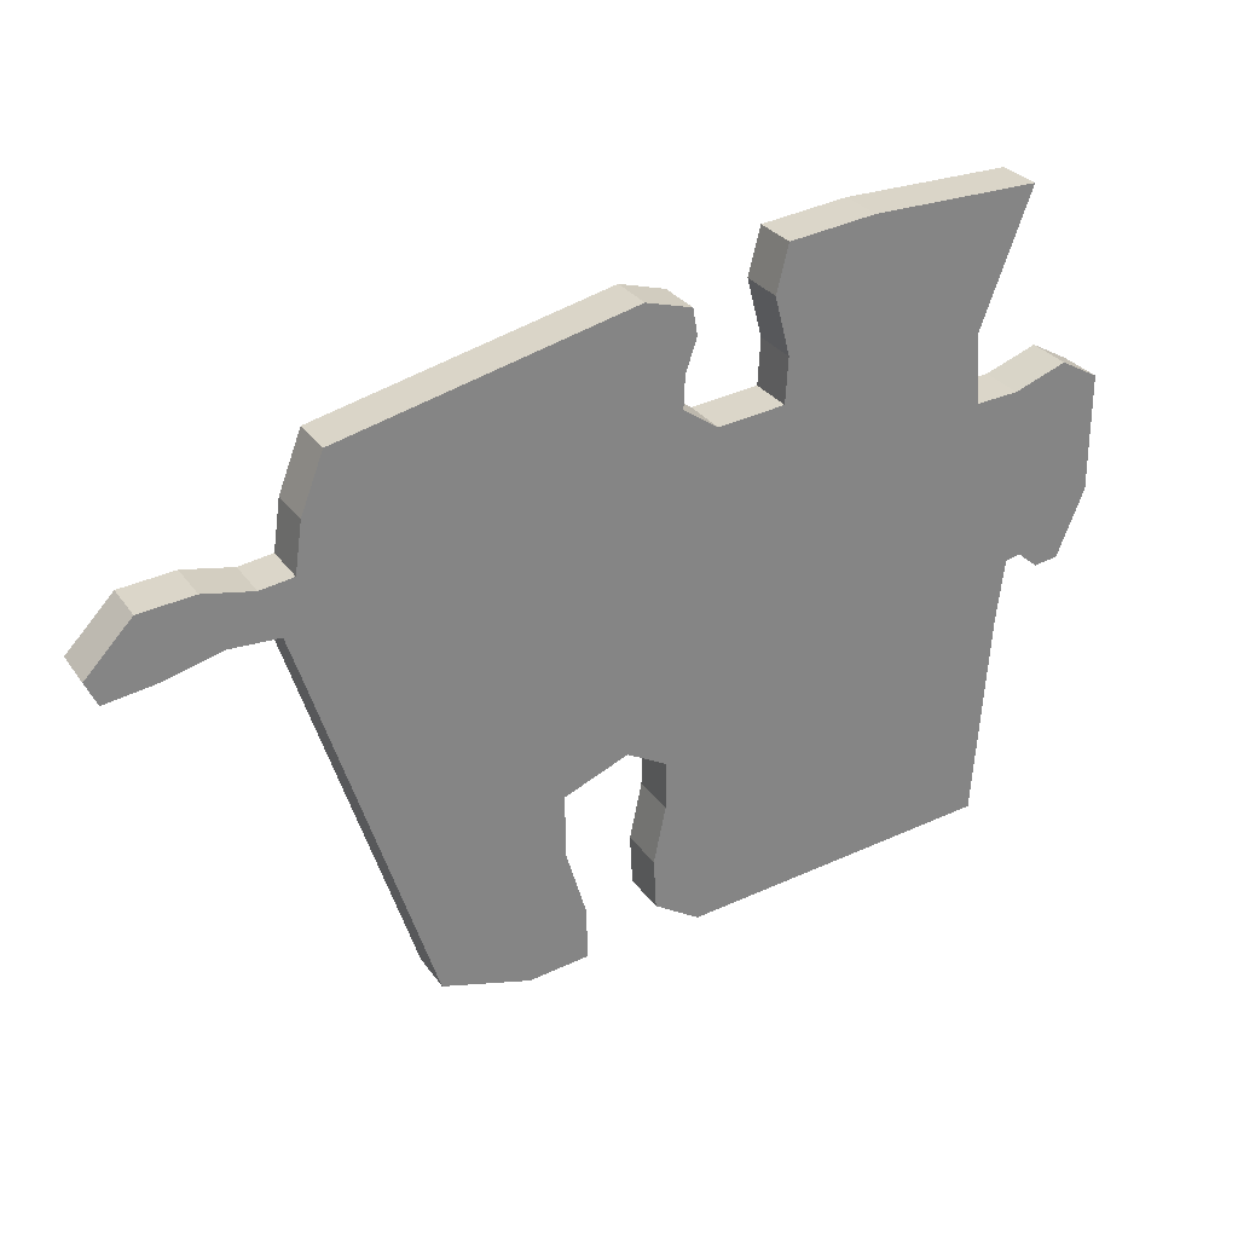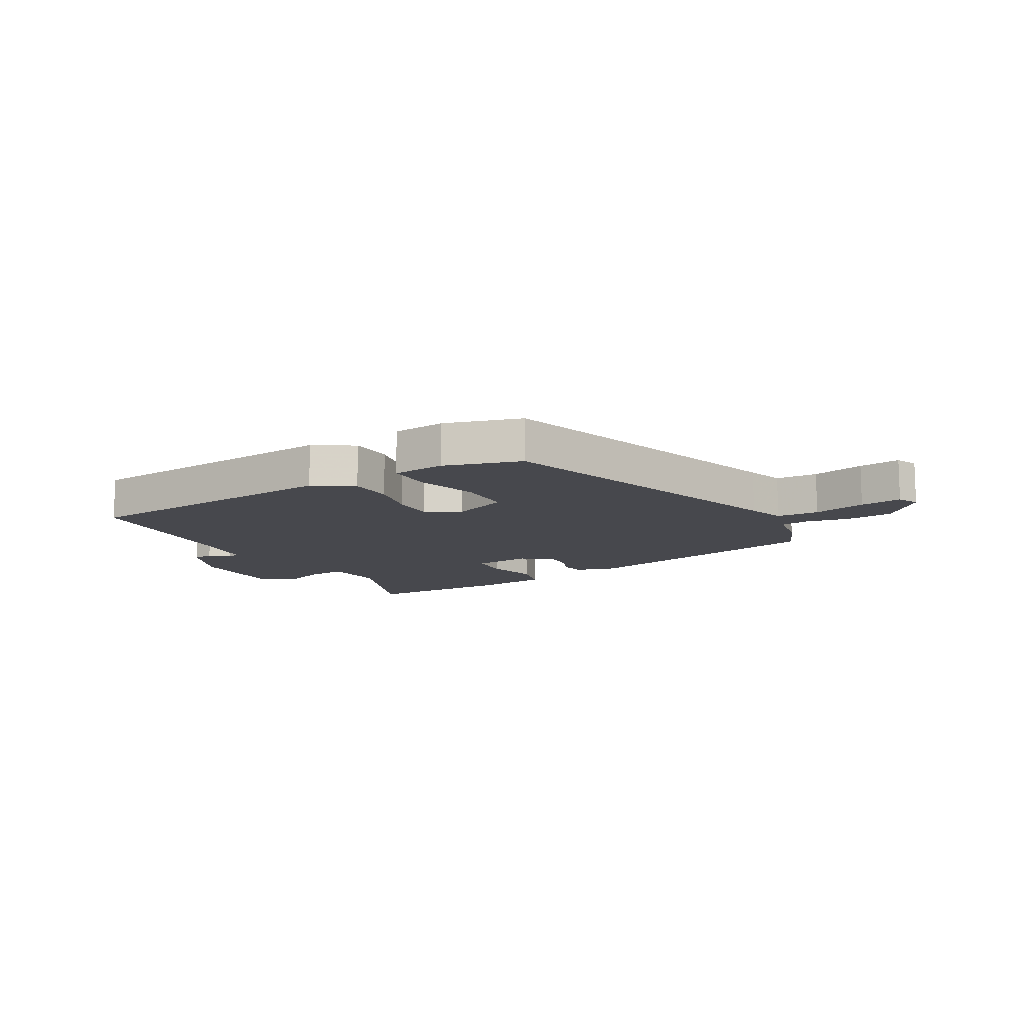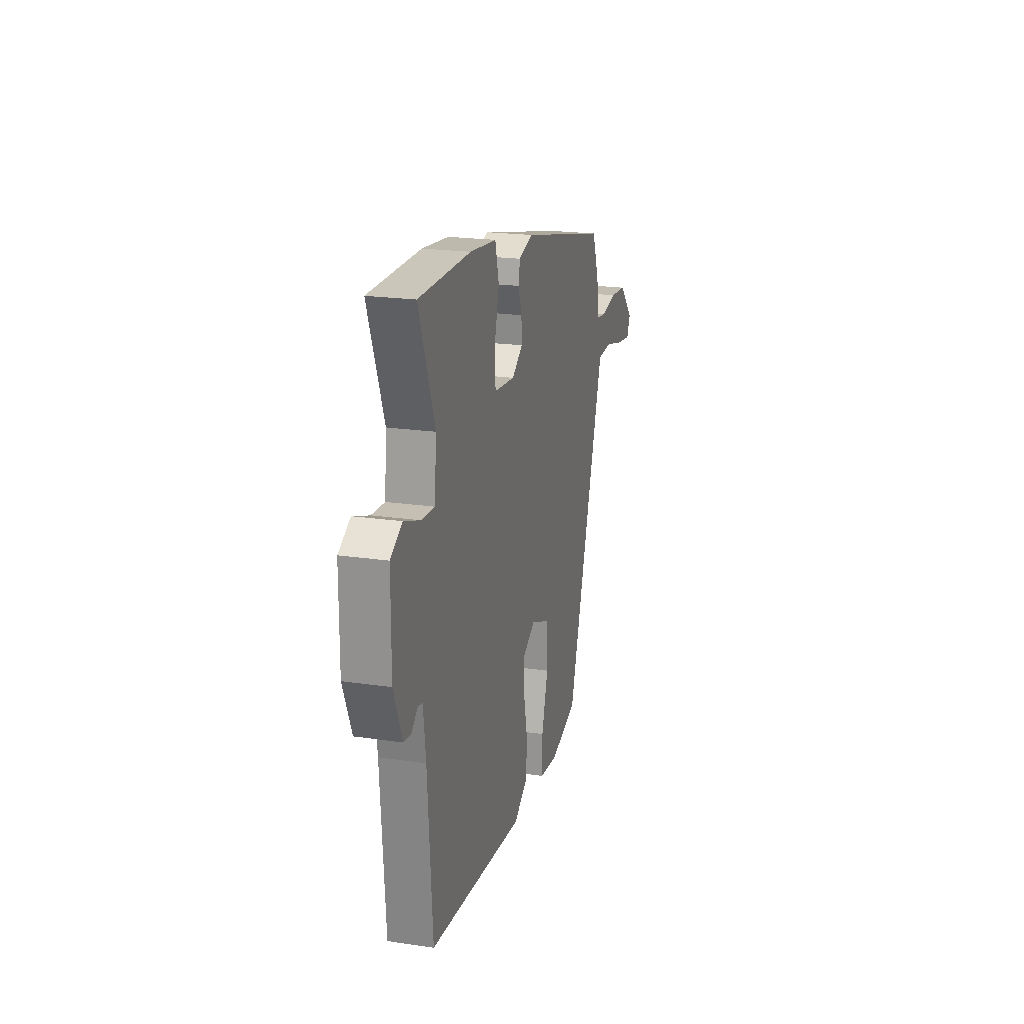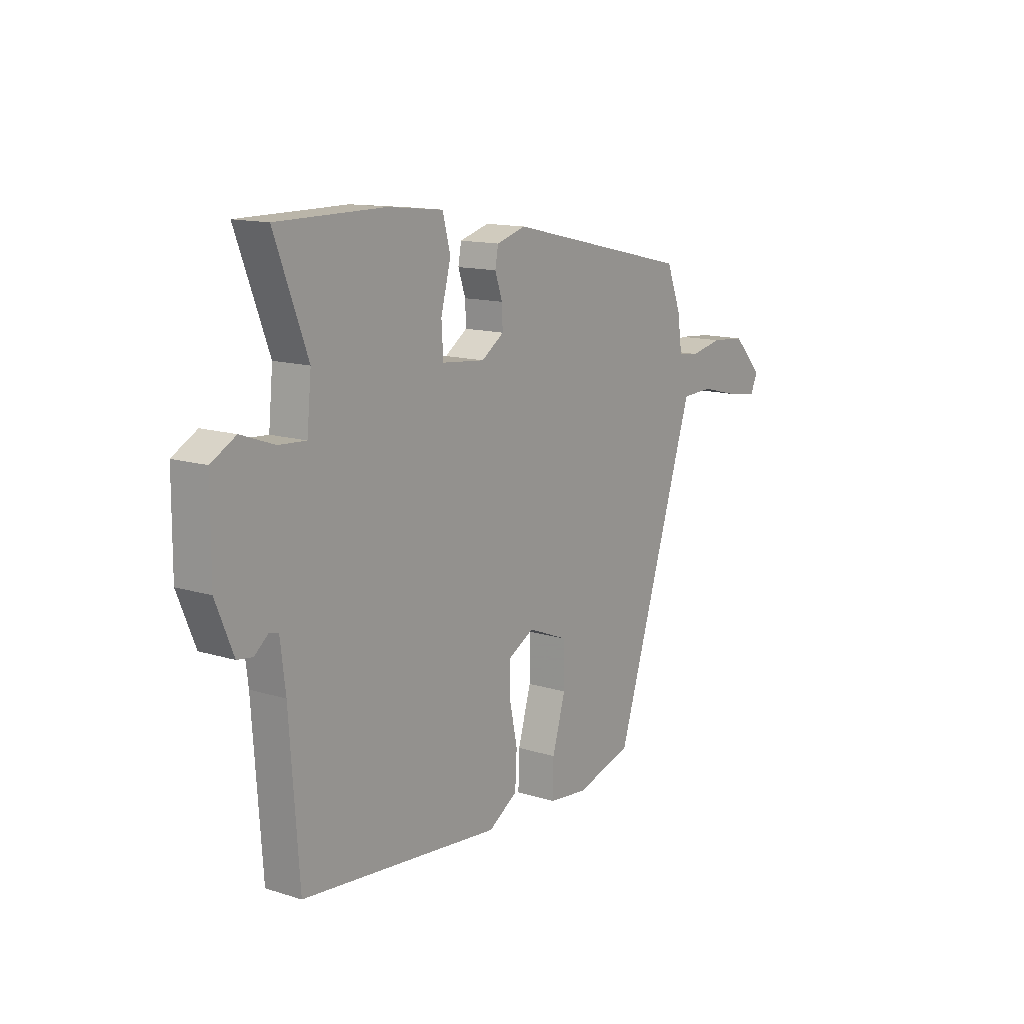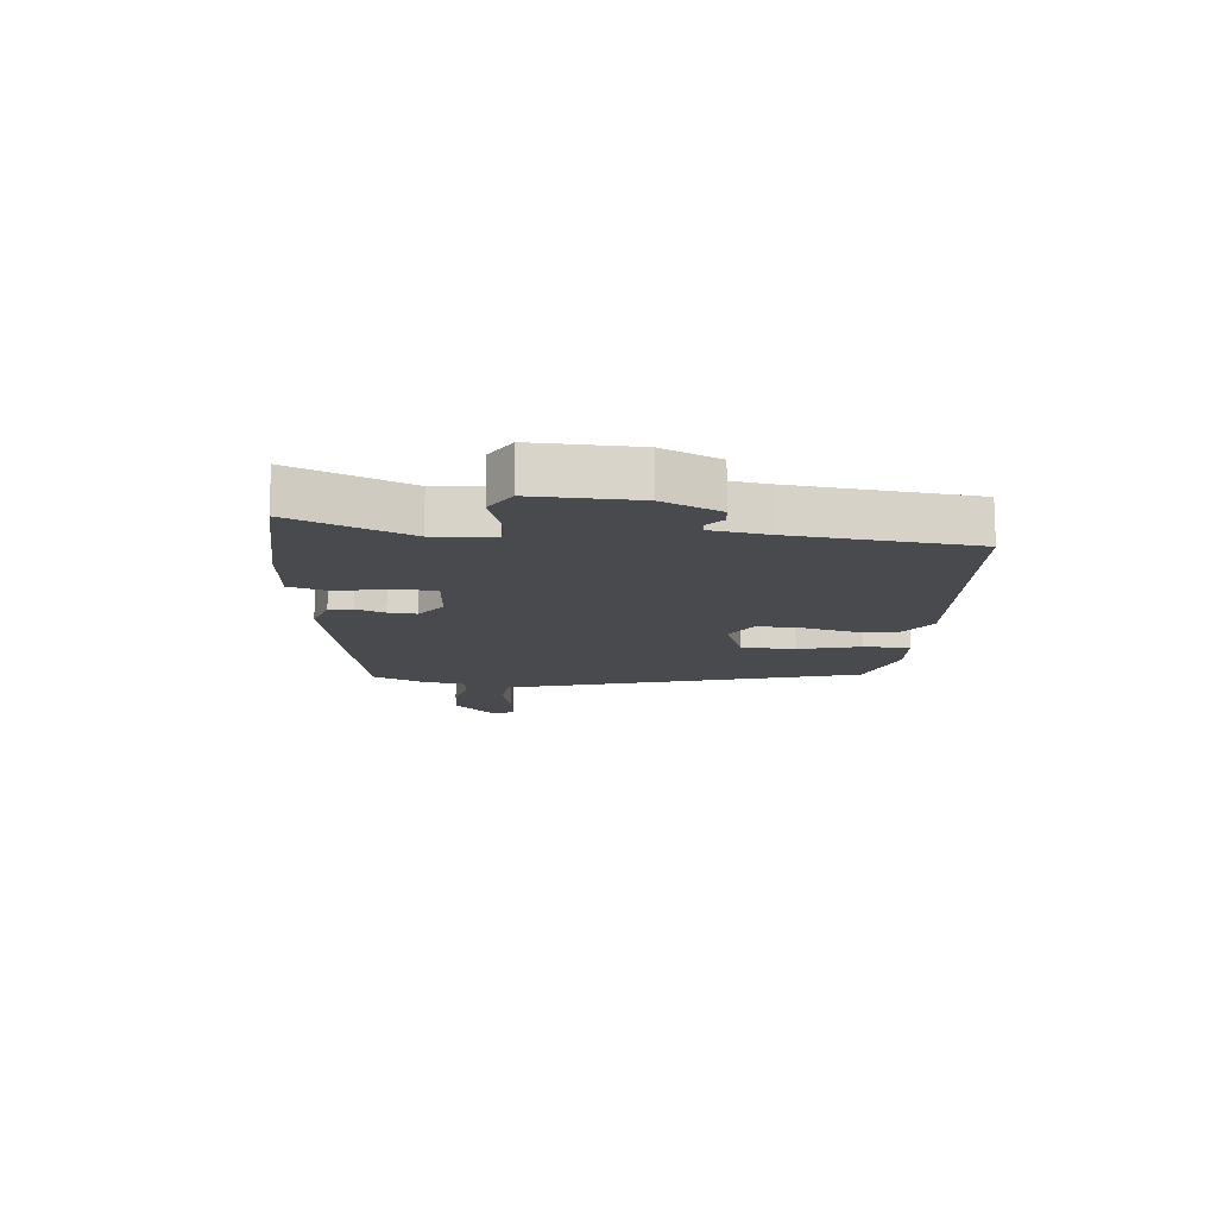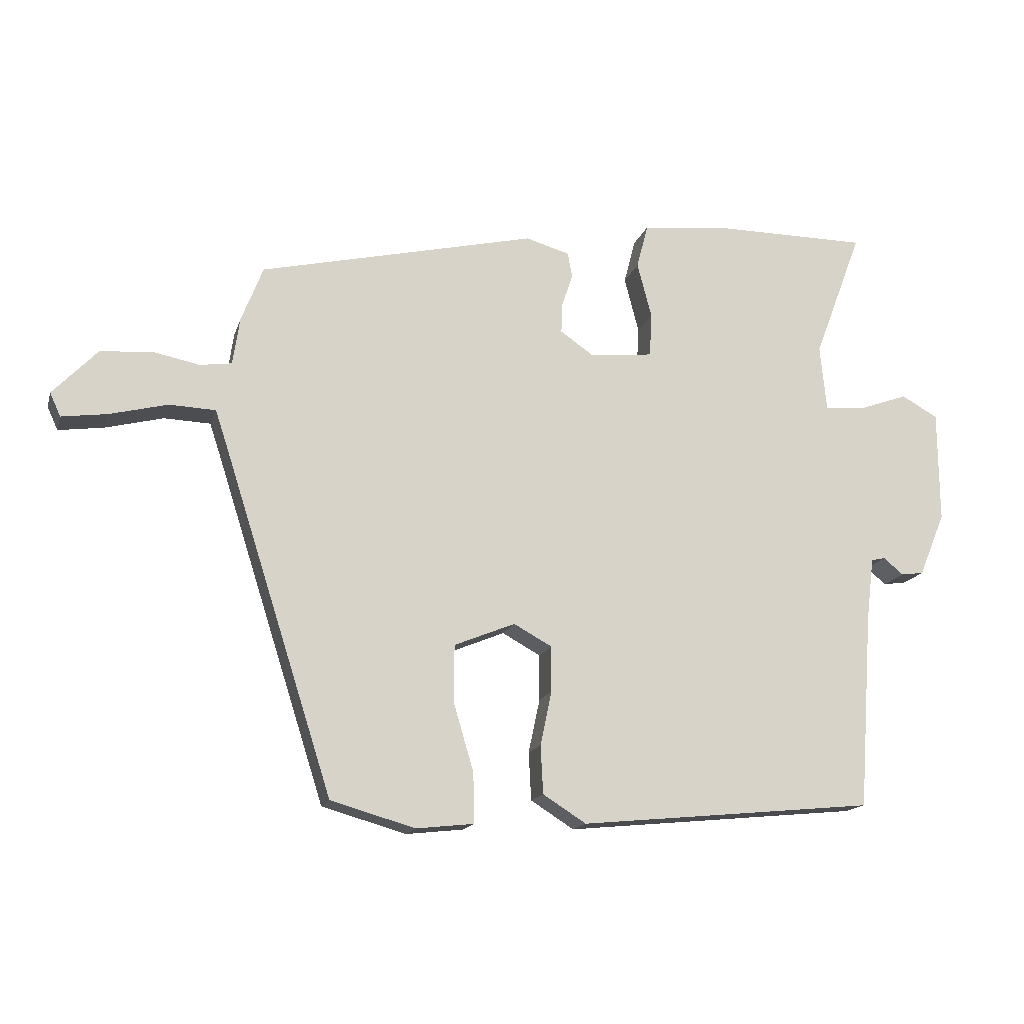
<metadata>
{"format":"obj","ext":"obj","renderer":"f3d","projection":"perspective","resolution":1024,"background":"white","views":[{"elev":29.3,"azim":-28.3,"up":"+Z"},{"elev":-11.8,"azim":-150.7,"up":"+Y"},{"elev":21.0,"azim":104.8,"up":"+Z"},{"elev":13.4,"azim":125.2,"up":"+Z"},{"elev":-13.3,"azim":82.8,"up":"+Y"},{"elev":-15.6,"azim":-14.8,"up":"+Z"}]}
</metadata>
<code>
v -0.482 0.07 0.369
v -0.047 0.07 0.469
v 0.022 0.07 0.449
v 0.029 0.07 0.409
v 0.012 0.07 0.359
v 0.01 0.07 0.311
v 0.062 0.07 0.275
v 0.162 0.07 0.285
v 0.166 0.07 0.353
v 0.143 0.07 0.441
v 0.161 0.07 0.511
v 0.29 0.07 0.525
v 0.54 0.07 0.524
v 0.464 0.07 0.322
v 0.474 0.07 0.219
v 0.537 0.07 0.223
v 0.615 0.07 0.251
v 0.672 0.07 0.219
v 0.673 0.07 0.043
v 0.632 0.07 -0.057
v 0.596 0.07 -0.062
v 0.565 0.07 -0.036
v 0.543 0.07 -0.041
v 0.531 0.07 -0.139
v 0.509 0.07 -0.448
v 0.044 0.07 -0.493
v -0.024 0.07 -0.45
v -0.028 0.07 -0.374
v -0.01 0.07 -0.289
v -0.01 0.07 -0.217
v -0.07 0.07 -0.184
v -0.166 0.07 -0.223
v -0.166 0.07 -0.315
v -0.135 0.07 -0.42
v -0.133 0.07 -0.499
v -0.224 0.07 -0.509
v -0.357 0.07 -0.471
v -0.528 0.07 0.064
v -0.549 0.07 0.128
v -0.622 0.07 0.131
v -0.713 0.07 0.108
v -0.785 0.07 0.098
v -0.802 0.07 0.135
v -0.732 0.07 0.208
v -0.651 0.07 0.215
v -0.577 0.07 0.2
v -0.527 0.07 0.207
v -0.516 0.07 0.282
v -0.482 0 0.369
v -0.047 0 0.469
v 0.022 0 0.449
v 0.029 0 0.409
v 0.012 0 0.359
v 0.01 0 0.311
v 0.062 0 0.275
v 0.162 0 0.285
v 0.166 0 0.353
v 0.143 0 0.441
v 0.161 0 0.511
v 0.29 0 0.525
v 0.54 0 0.524
v 0.464 0 0.322
v 0.474 0 0.219
v 0.537 0 0.223
v 0.615 0 0.251
v 0.672 0 0.219
v 0.673 0 0.043
v 0.632 0 -0.057
v 0.596 0 -0.062
v 0.565 0 -0.036
v 0.543 0 -0.041
v 0.531 0 -0.139
v 0.509 0 -0.448
v 0.044 0 -0.493
v -0.024 0 -0.45
v -0.028 0 -0.374
v -0.01 0 -0.289
v -0.01 0 -0.217
v -0.07 0 -0.184
v -0.166 0 -0.223
v -0.166 0 -0.315
v -0.135 0 -0.42
v -0.133 0 -0.499
v -0.224 0 -0.509
v -0.357 0 -0.471
v -0.528 0 0.064
v -0.549 0 0.128
v -0.622 0 0.131
v -0.713 0 0.108
v -0.785 0 0.098
v -0.802 0 0.135
v -0.732 0 0.208
v -0.651 0 0.215
v -0.577 0 0.2
v -0.527 0 0.207
v -0.516 0 0.282
f 47 48 1 2
f 43 44 45 46
f 43 46 47
f 40 41 42 43
f 40 43 47
f 39 40 47 2
f 35 36 37 38
f 33 34 35 38
f 32 33 38 39
f 31 32 39 2
f 26 27 28 29
f 24 25 26 29
f 23 24 29 30
f 19 20 21 22
f 19 22 23
f 16 17 18 19
f 15 16 19 23
f 11 12 13 14
f 9 10 11 14
f 8 9 14 15
f 7 8 15 23
f 2 3 4 5
f 2 5 6
f 31 2 6
f 7 23 30 31
f 6 7 31
f 50 49 96 95
f 94 93 92 91
f 95 94 91
f 91 90 89 88
f 95 91 88
f 50 95 88 87
f 86 85 84 83
f 86 83 82 81
f 87 86 81 80
f 50 87 80 79
f 77 76 75 74
f 77 74 73 72
f 78 77 72 71
f 70 69 68 67
f 71 70 67
f 67 66 65 64
f 71 67 64 63
f 62 61 60 59
f 62 59 58 57
f 63 62 57 56
f 71 63 56 55
f 53 52 51 50
f 54 53 50
f 54 50 79
f 79 78 71 55
f 79 55 54
f 1 49 50 2
f 2 50 51 3
f 3 51 52 4
f 4 52 53 5
f 5 53 54 6
f 6 54 55 7
f 7 55 56 8
f 8 56 57 9
f 9 57 58 10
f 10 58 59 11
f 11 59 60 12
f 12 60 61 13
f 13 61 62 14
f 14 62 63 15
f 15 63 64 16
f 16 64 65 17
f 17 65 66 18
f 18 66 67 19
f 19 67 68 20
f 20 68 69 21
f 21 69 70 22
f 22 70 71 23
f 23 71 72 24
f 24 72 73 25
f 25 73 74 26
f 26 74 75 27
f 27 75 76 28
f 28 76 77 29
f 29 77 78 30
f 30 78 79 31
f 31 79 80 32
f 32 80 81 33
f 33 81 82 34
f 34 82 83 35
f 35 83 84 36
f 36 84 85 37
f 37 85 86 38
f 38 86 87 39
f 39 87 88 40
f 40 88 89 41
f 41 89 90 42
f 42 90 91 43
f 43 91 92 44
f 44 92 93 45
f 45 93 94 46
f 46 94 95 47
f 47 95 96 48
f 48 96 49 1

</code>
